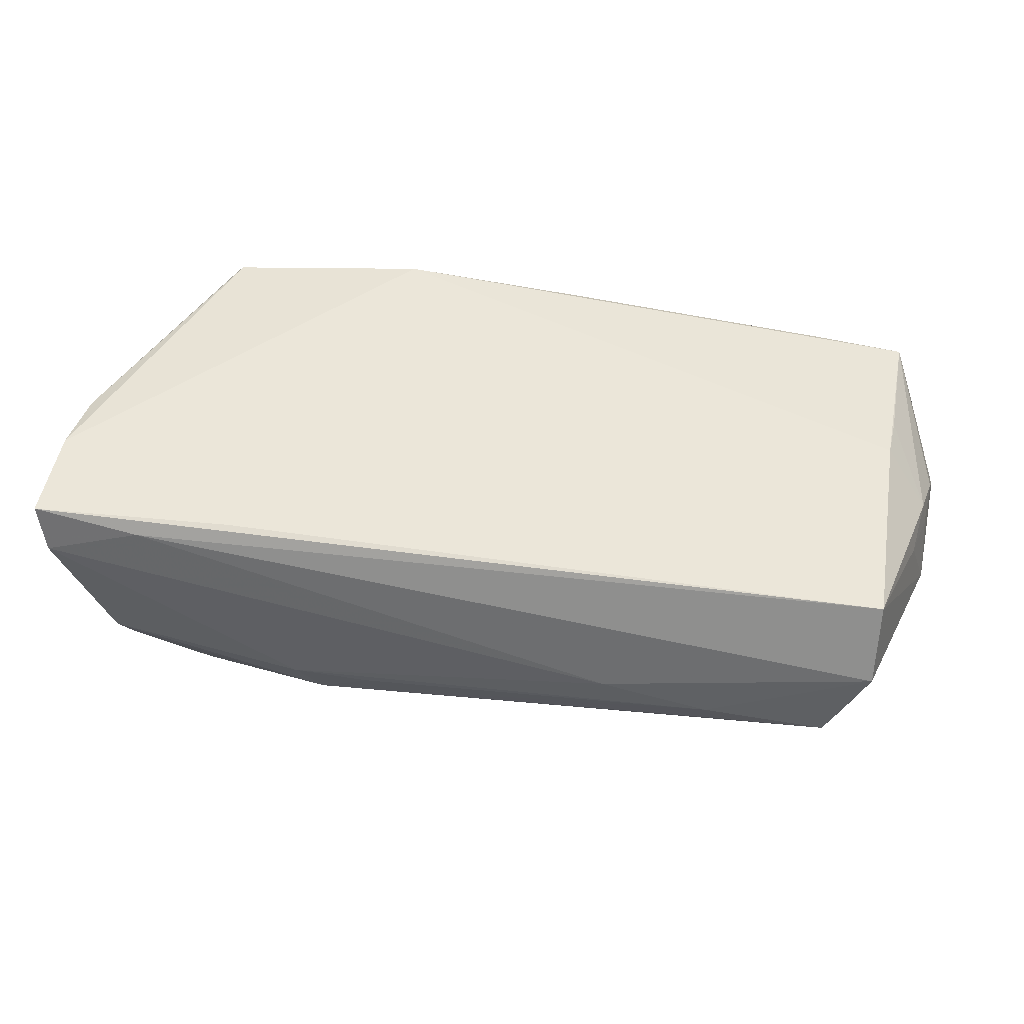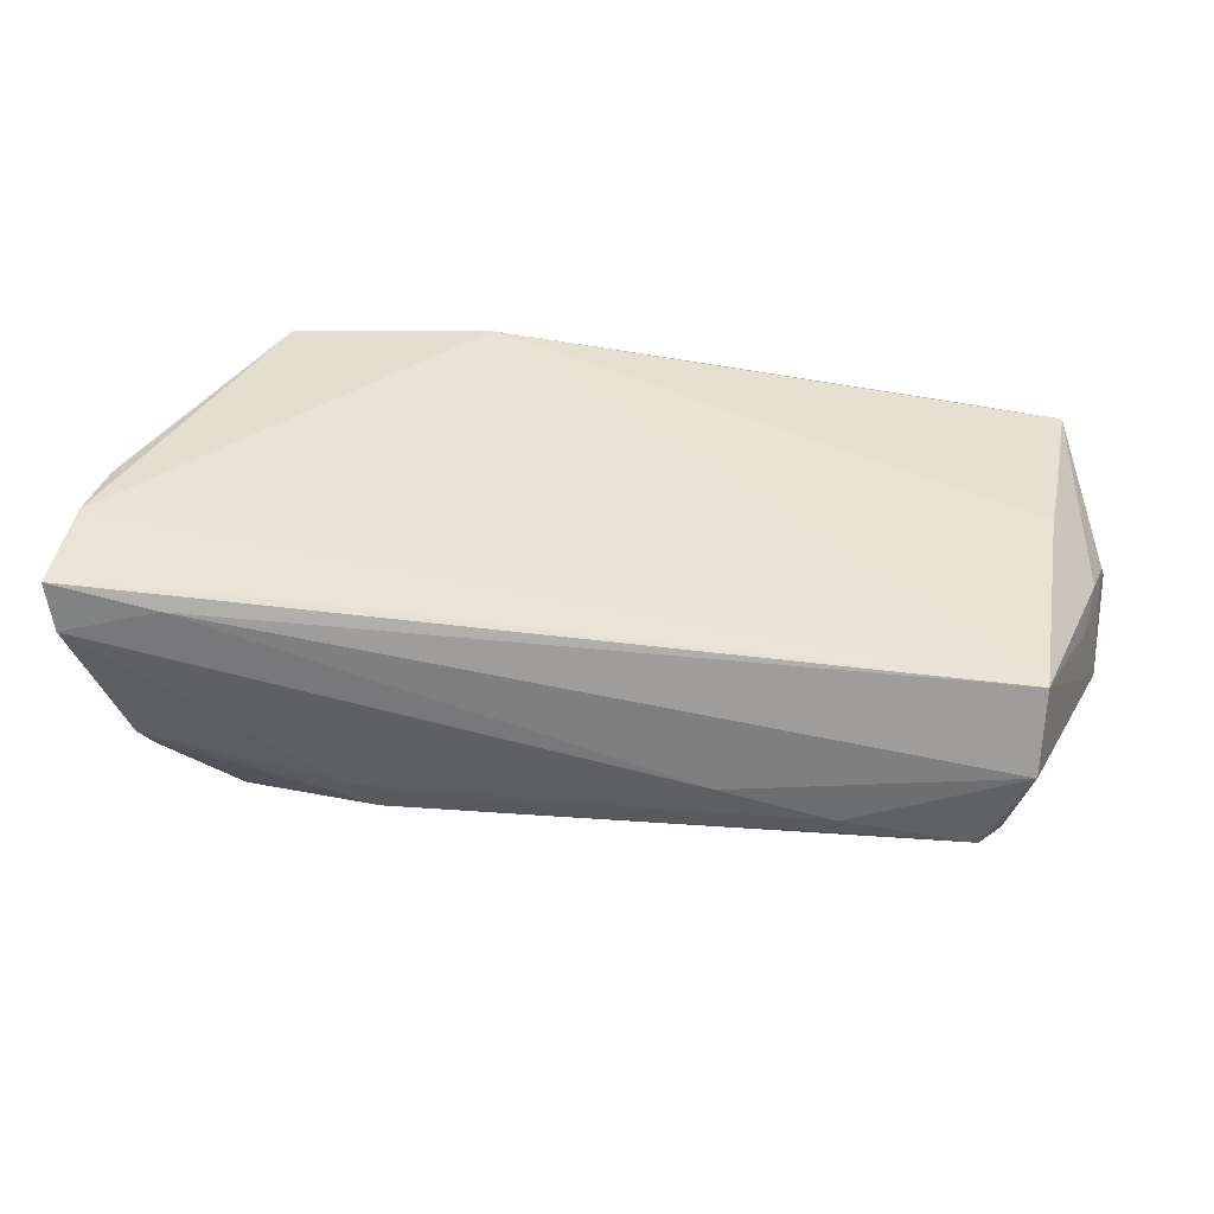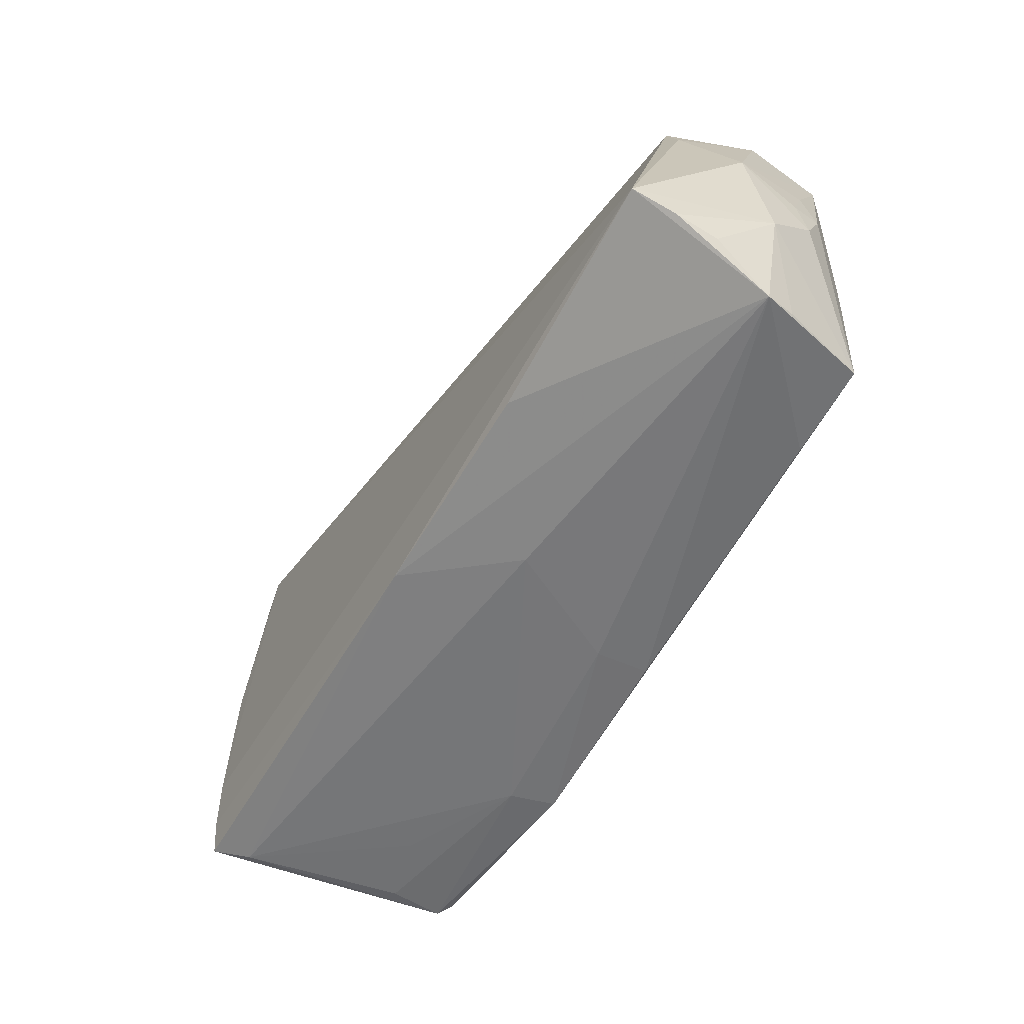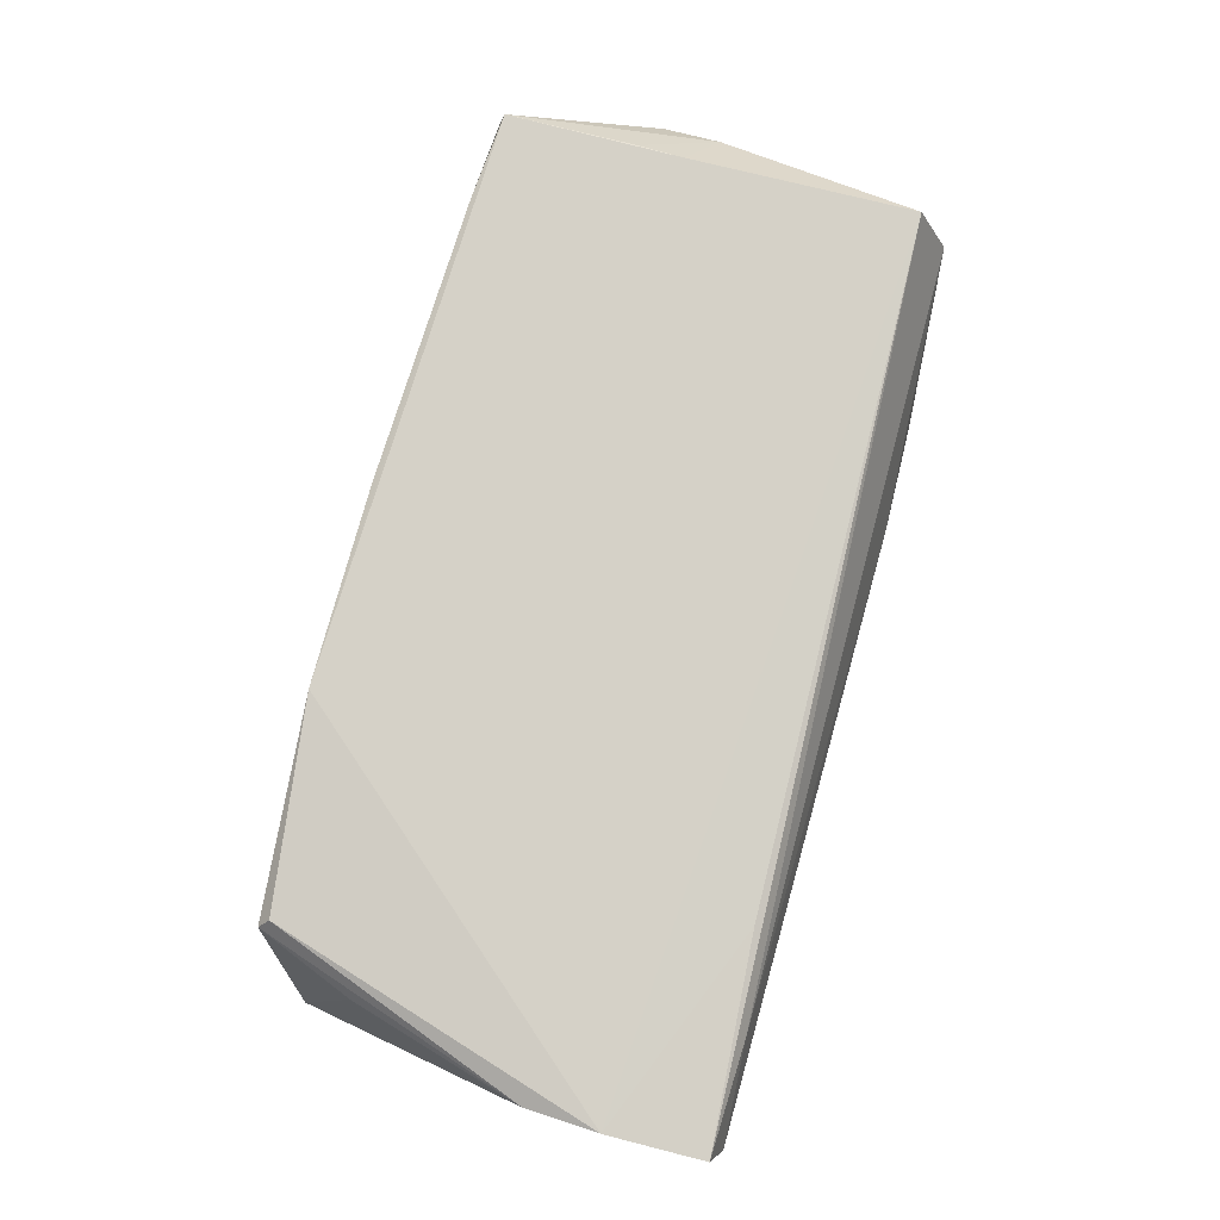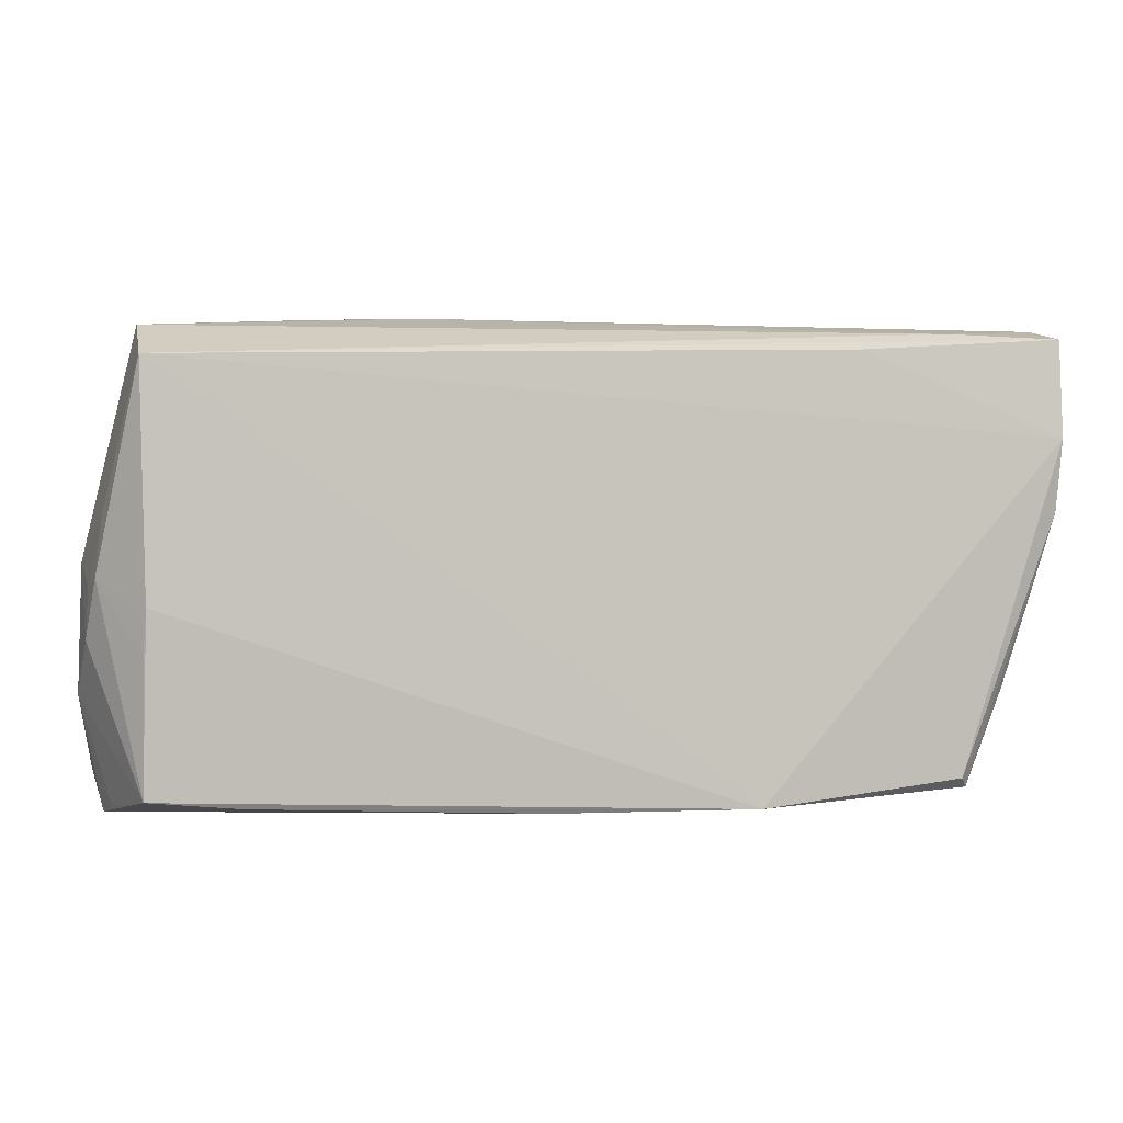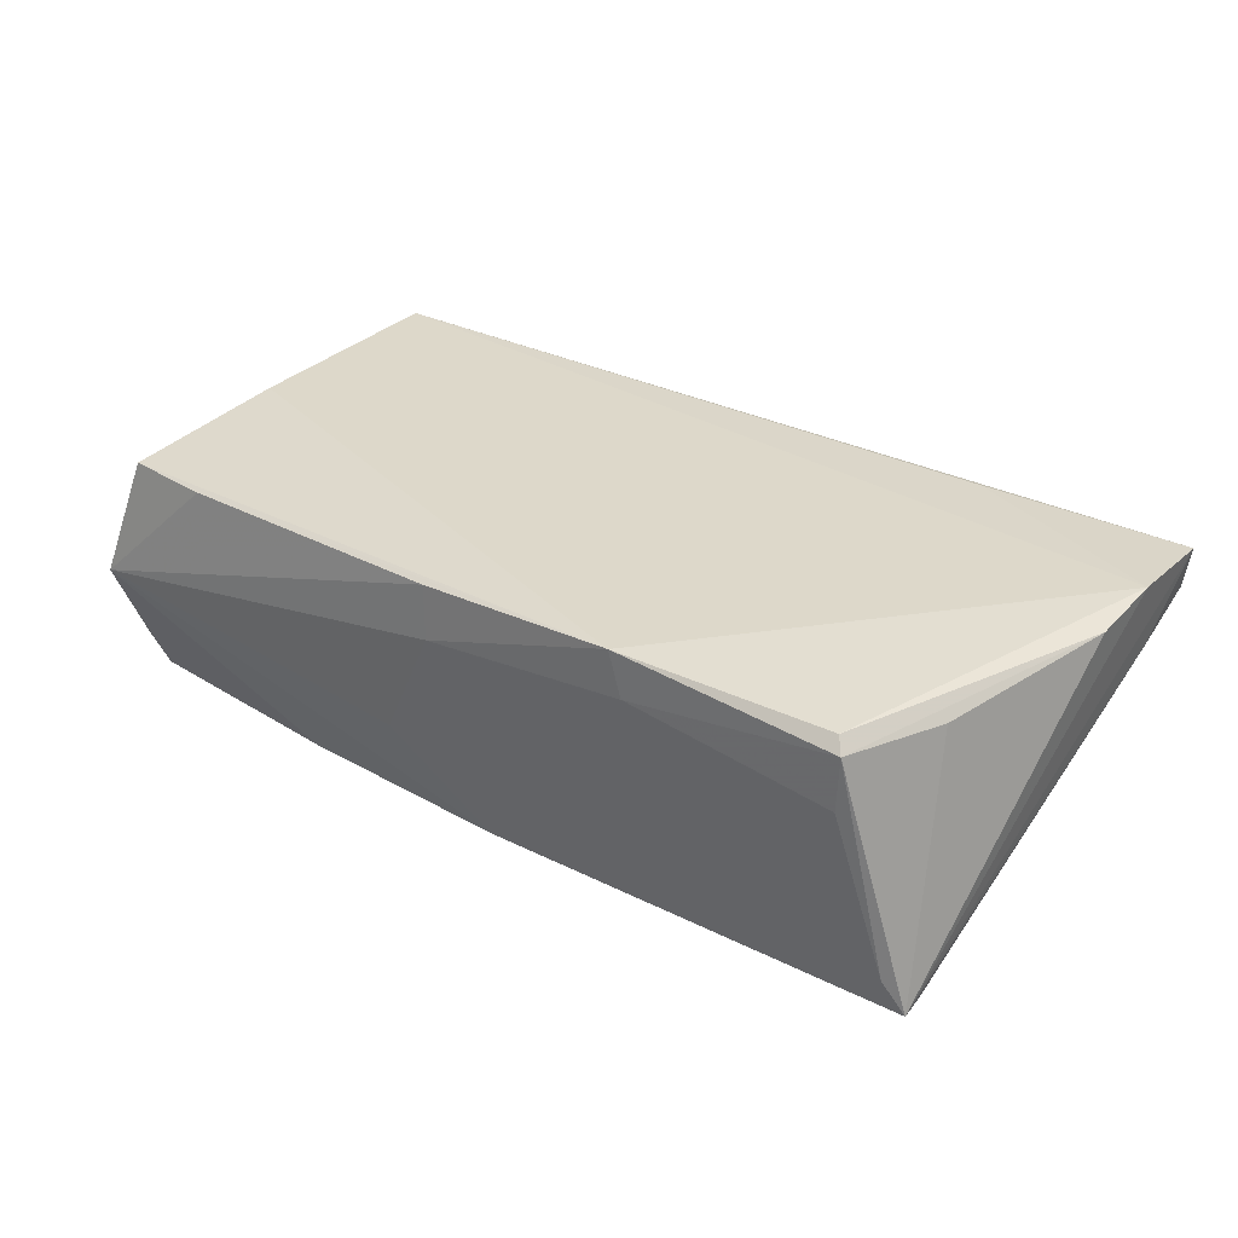
<metadata>
{"format":"obj","ext":"obj","renderer":"f3d","projection":"perspective","resolution":1024,"background":"white","views":[{"elev":47.3,"azim":-168.8,"up":"+Z"},{"elev":41.5,"azim":-168.8,"up":"+Z"},{"elev":-56.5,"azim":-119.4,"up":"+Y"},{"elev":79.7,"azim":105.3,"up":"+Z"},{"elev":0.4,"azim":-11.8,"up":"+Y"},{"elev":31.0,"azim":37.0,"up":"+Z"}]}
</metadata>
<code>
v -0.04904 0.02323 -0.005497
v 0.04695 0.002444 -0.0185
v -0.04018 -0.02607 0.01392
v -0.04668 0.02805 -0.003361
v -0.05429 -0.02673 0.003241
v -0.02766 -0.02284 -0.01686
v -0.05769 0.000903 -0.002132
v 0.01902 0.02828 -0.01095
v -0.05092 -0.02511 0.014
v 0.05532 0.01544 0.01581
v -0.0007368 -0.02364 -0.01714
v 0.04336 -0.02448 0.01439
v -0.0509 -0.009485 0.015
v -0.01869 0.02949 0.0004723
v 0.05402 0.02006 0.005974
v 0.04598 0.02625 -0.008217
v 0.04911 -0.01402 0.01233
v 0.02005 -0.02721 0.01045
v -0.05712 -0.007732 0.00646
v 0.05498 0.006815 0.01453
v 0.04929 -0.02362 -0.01285
v -0.05662 -0.02336 -0.007444
v -0.05531 0.006398 0.008484
v -0.005477 -0.02736 0.01471
v 0.04045 0.01755 -0.01868
v -0.05806 -0.01418 0.0001827
v 0.04172 0.02763 0.01358
v 0.03819 0.02068 -0.01881
v 0.01854 -0.02732 0.01581
v 0.04417 0.01288 -0.01683
v 0.05386 0.02854 0.009393
v 0.03032 0.02544 0.01558
v 0.05095 -0.0182 -0.01765
v 0.04401 -0.02551 0.006252
v 0.05514 0.02711 0.0151
v -0.03188 0.02927 -0.00181
v -0.05584 -0.01979 -0.01744
v -0.05246 0.01334 -0.006608
v -0.05606 -0.0007779 0.009439
v -0.05136 0.02349 0.01581
v -0.03373 0.02849 -0.004179
v -0.05063 -0.003917 0.01559
v -0.05683 -0.00177 0.005616
v -0.05521 -0.02769 -0.0004523
v 0.03512 -0.02583 0.003845
v 0.04728 0.02773 -0.005254
v 0.05168 -0.02245 -0.01701
v 0.04921 -0.01297 -0.01826
v -0.05643 -0.02196 -0.01234
v -0.0122 -0.02667 -0.005792
v -0.005156 -0.02769 0.008252
v 0.04439 -0.02567 0.01283
v 0.0126 0.02923 -0.007039
v 0.02216 0.02945 -0.006908
v -0.05151 0.02747 0.006741
f 40 29 10
f 31 15 2
f 32 40 10
f 29 40 42
f 42 9 29
f 40 39 42
f 10 29 12
f 29 52 12
f 20 47 10
f 10 12 20
f 20 12 52
f 46 54 31
f 31 2 46
f 46 8 54
f 14 54 36
f 31 54 14
f 14 27 31
f 28 2 48
f 40 32 35
f 35 27 40
f 35 32 10
f 31 27 35
f 35 15 31
f 10 47 35
f 47 15 35
f 55 14 36
f 40 27 55
f 27 14 55
f 26 9 19
f 9 39 19
f 13 39 9
f 9 42 13
f 13 42 39
f 5 9 26
f 17 52 47
f 47 20 17
f 17 20 52
f 45 34 18
f 18 52 29
f 18 34 52
f 21 34 45
f 21 18 50
f 45 18 21
f 47 52 21
f 52 34 21
f 36 54 53
f 53 8 36
f 54 8 53
f 36 8 41
f 16 46 2
f 28 8 16
f 8 46 16
f 28 48 37
f 37 1 28
f 33 48 2
f 33 15 47
f 33 2 15
f 29 9 3
f 44 5 26
f 26 22 44
f 9 5 44
f 44 3 9
f 1 55 4
f 28 1 4
f 4 55 36
f 36 41 4
f 4 8 28
f 4 41 8
f 25 2 28
f 28 16 25
f 6 44 37
f 11 37 48
f 48 33 11
f 11 33 47
f 11 6 37
f 47 21 11
f 11 21 50
f 50 44 11
f 44 6 11
f 40 55 7
f 7 37 26
f 26 19 7
f 50 18 51
f 51 44 50
f 51 18 29
f 49 44 22
f 37 44 49
f 49 22 26
f 26 37 49
f 29 3 24
f 3 44 24
f 24 51 29
f 44 51 24
f 30 16 2
f 2 25 30
f 30 25 16
f 38 55 1
f 38 7 55
f 1 37 38
f 37 7 38
f 23 39 40
f 40 7 23
f 43 19 39
f 43 7 19
f 39 23 43
f 43 23 7

</code>
